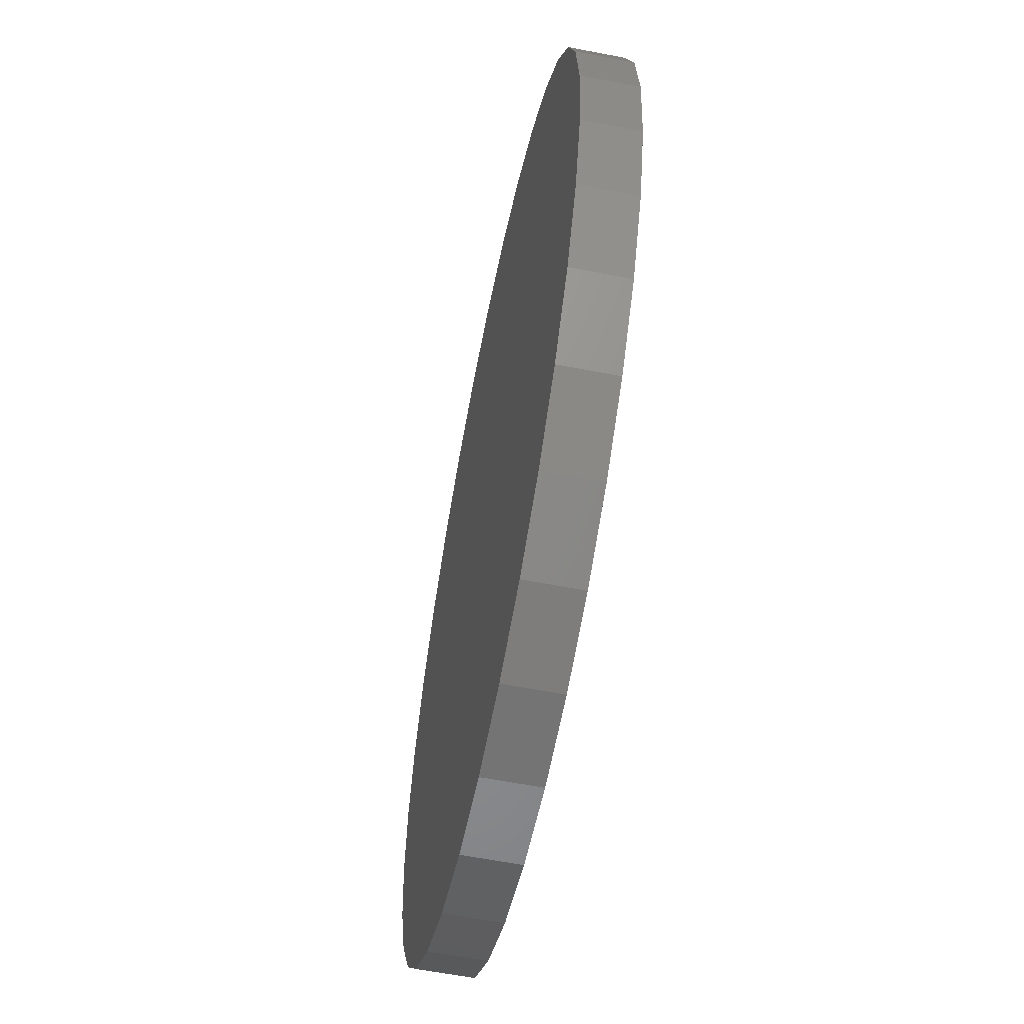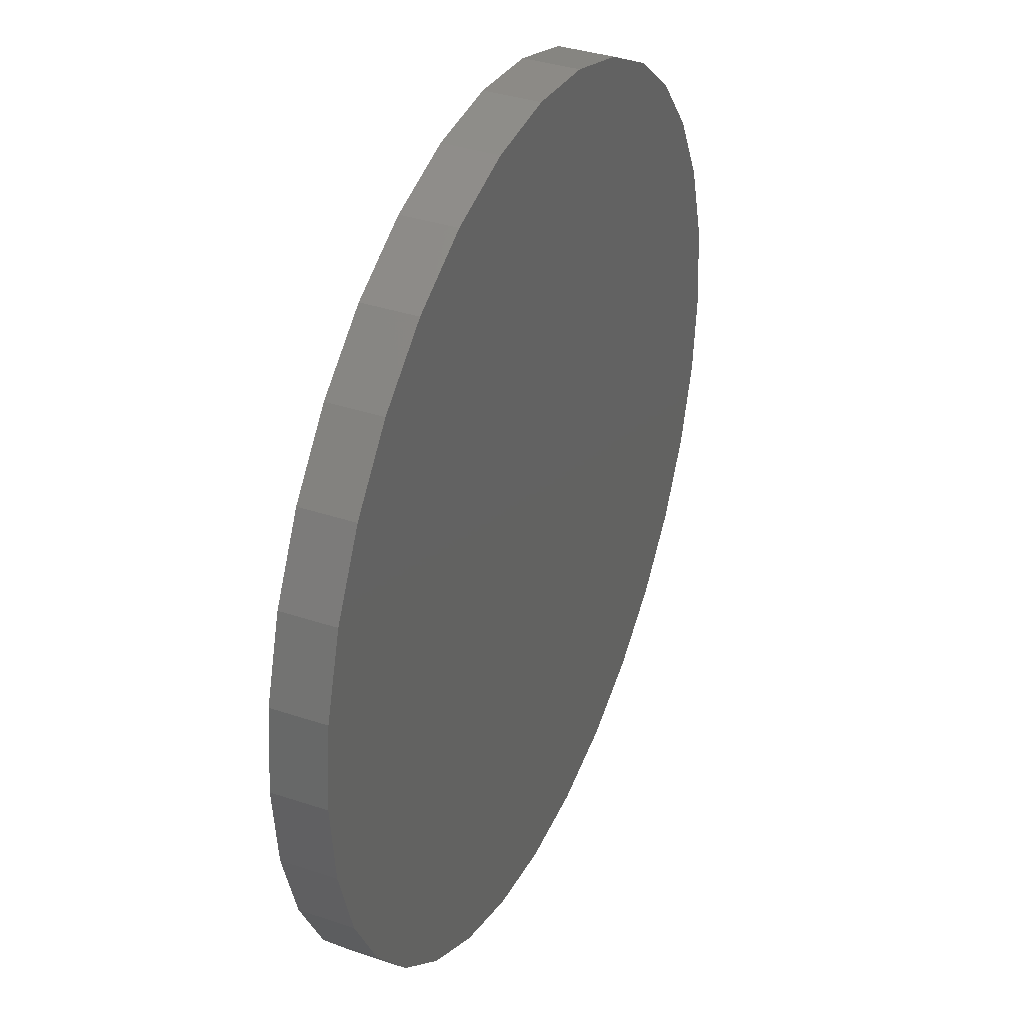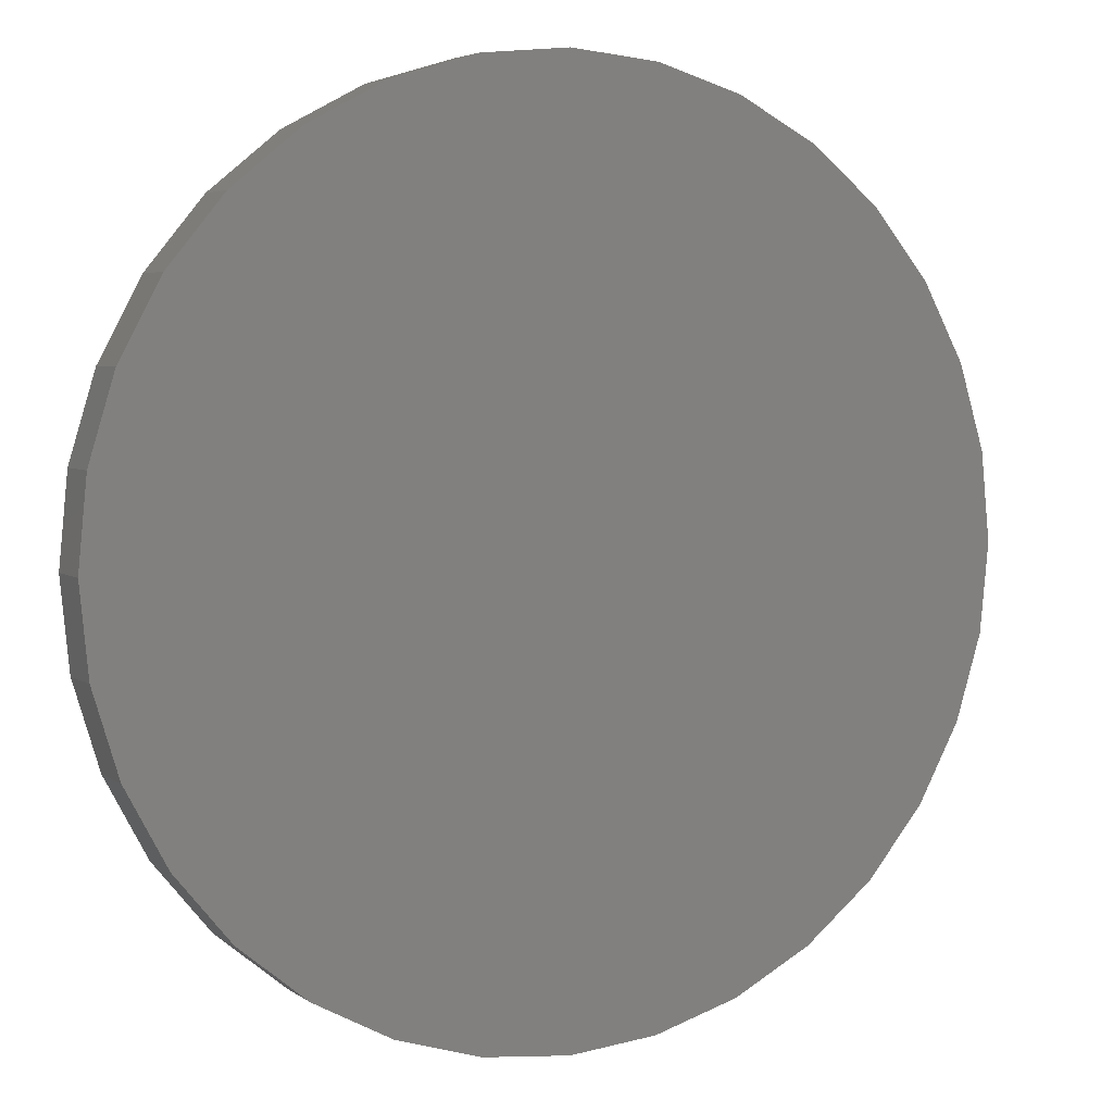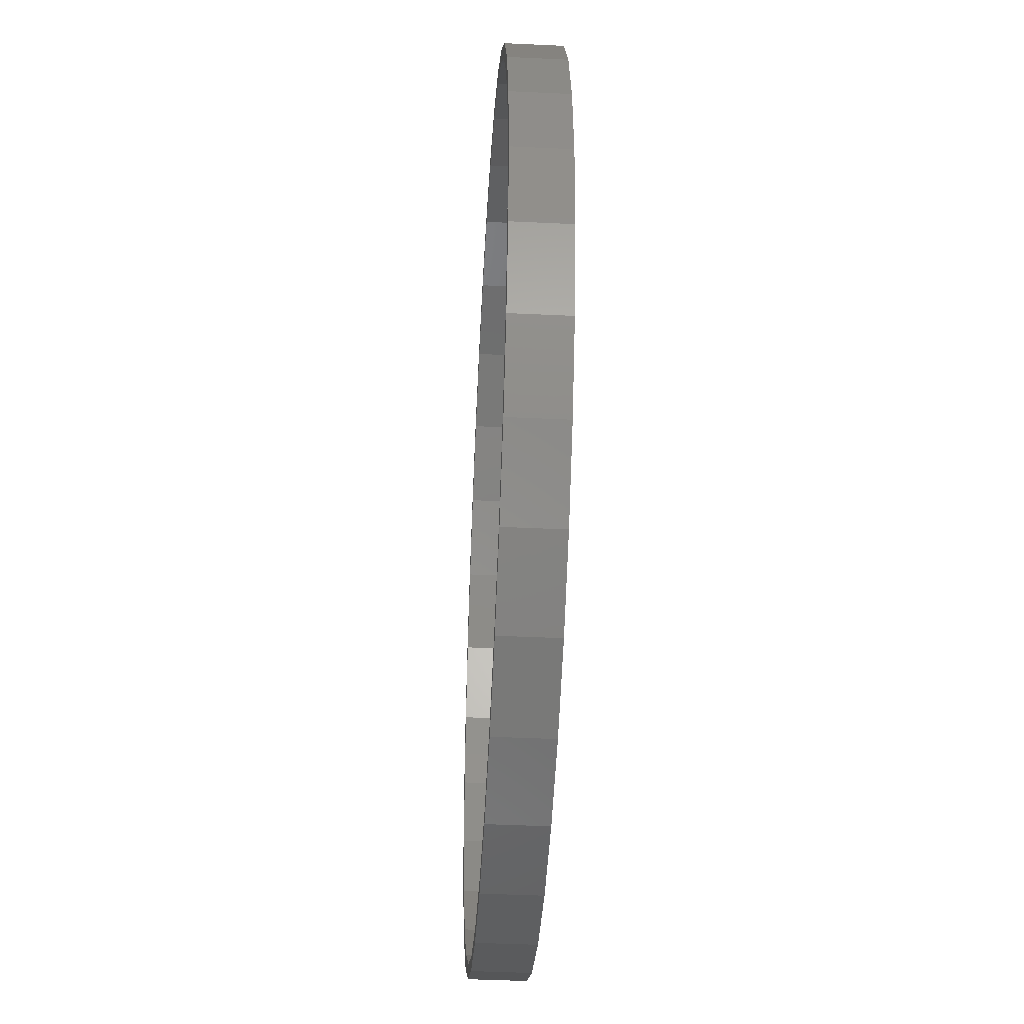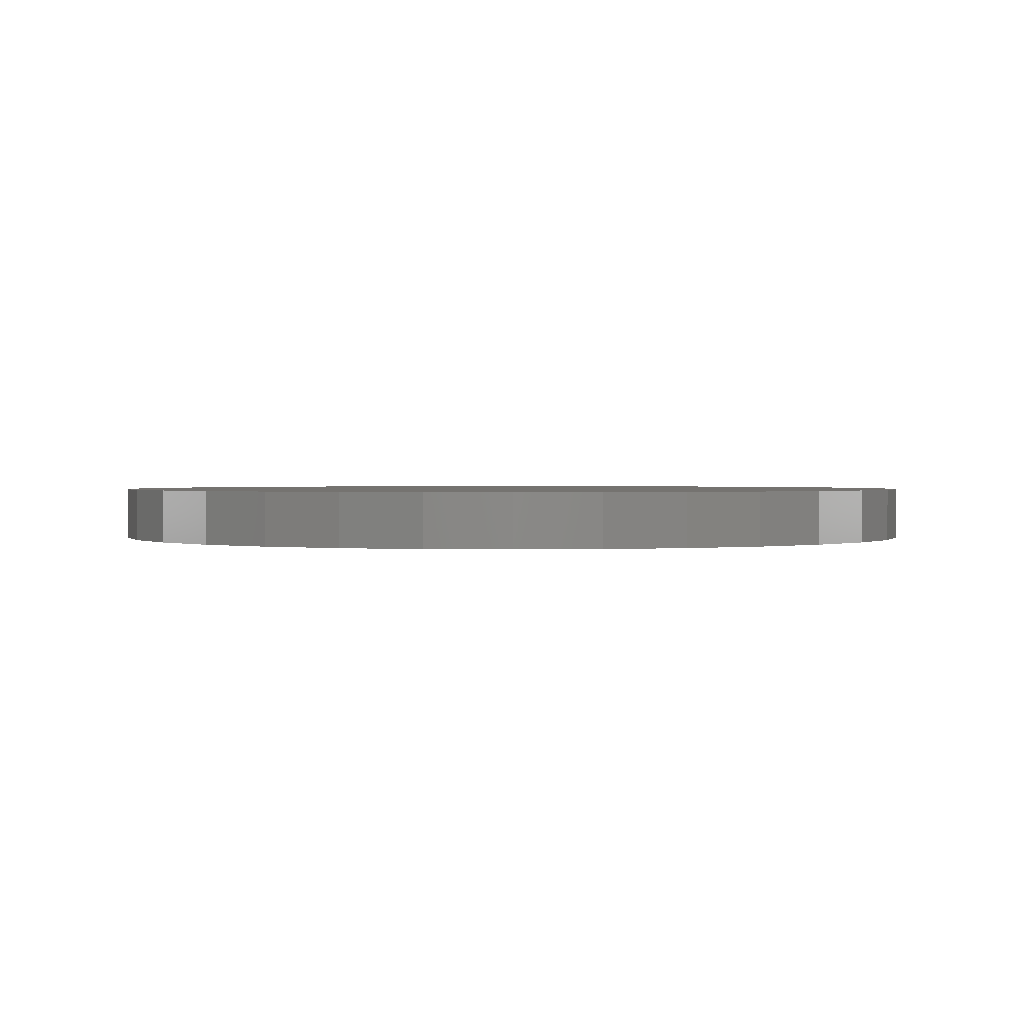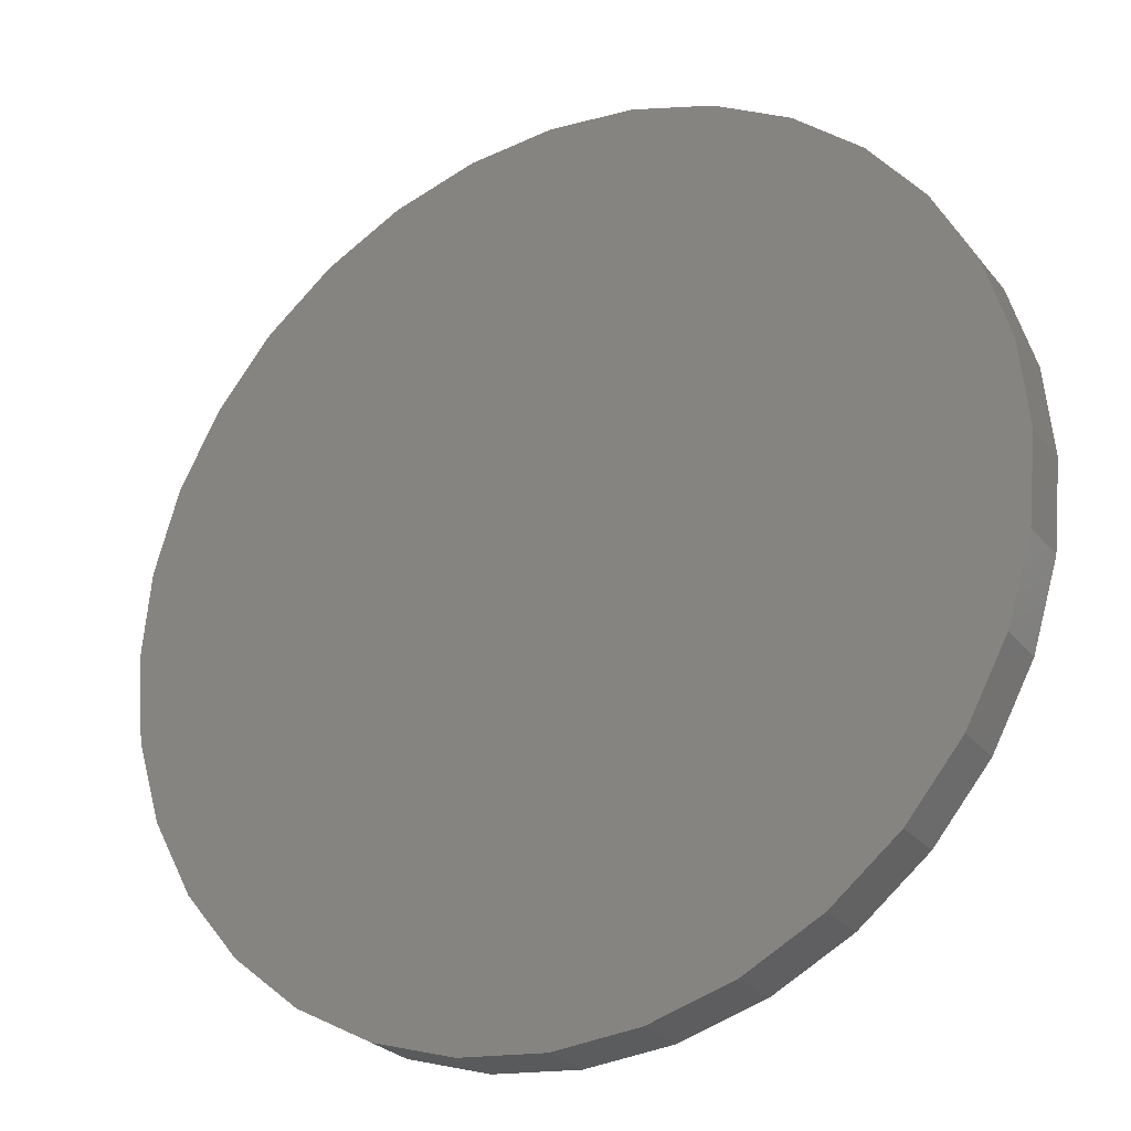
<metadata>
{"format":"stl","ext":"stl","renderer":"f3d","projection":"perspective","resolution":1024,"background":"white","views":[{"elev":-60.4,"azim":78.8,"up":"+Y"},{"elev":36.4,"azim":-66.4,"up":"+Y"},{"elev":4.5,"azim":-26.3,"up":"+Y"},{"elev":-43.4,"azim":-93.2,"up":"+Y"},{"elev":1.1,"azim":-135.1,"up":"+Z"},{"elev":-26.4,"azim":29.9,"up":"+Y"}]}
</metadata>
<code>
# stl→obj: 128 verts, 252 faces
v 0.007895 0.5053 0
v 0.007895 0.4896 0
v -0.09068 0.4956 0
v -0.08763 0.4802 0
v -0.1855 0.4668 0
v 0.1034 -0.4802 0
v 0.2013 -0.4668 0
v 0.1065 -0.4956 0
v 0.007895 -0.4896 0
v 0.007895 -0.5053 0
v -0.1795 0.4524 0
v -0.2641 0.4071 0
v -0.2728 0.4201 0
v -0.3383 0.3462 0
v -0.3494 0.3573 0
v -0.3992 0.272 0
v -0.4122 0.2807 0
v -0.4445 0.1874 0
v -0.4589 0.1934 0
v -0.4723 0.09552 0
v -0.4877 0.09857 0
v -0.4817 -1.575e-16 0
v -0.4974 6.187e-17 0
v -0.4723 -0.09552 0
v -0.4877 -0.09857 0
v -0.4445 -0.1874 0
v -0.4589 -0.1934 0
v -0.3992 -0.272 0
v -0.4122 -0.2807 0
v -0.3383 -0.3462 0
v -0.3494 -0.3573 0
v -0.2641 -0.4071 0
v -0.2728 -0.4201 0
v -0.1795 -0.4524 0
v -0.1855 -0.4668 0
v -0.08763 -0.4802 0
v -0.09068 -0.4956 0
v 0.1953 -0.4524 0
v 0.2799 -0.4071 0
v 0.2886 -0.4201 0
v 0.3541 -0.3462 0
v 0.3652 -0.3573 0
v 0.415 -0.272 0
v 0.428 -0.2807 0
v 0.4603 -0.1874 0
v 0.4747 -0.1934 0
v 0.4881 -0.09552 0
v 0.5034 -0.09857 0
v 0.4975 0 0
v 0.5132 0 0
v 0.4881 0.09552 0
v 0.5034 0.09857 0
v 0.4603 0.1874 0
v 0.4747 0.1934 0
v 0.415 0.272 0
v 0.428 0.2807 0
v 0.3541 0.3462 0
v 0.3652 0.3573 0
v 0.2799 0.4071 0
v 0.2886 0.4201 0
v 0.1953 0.4524 0
v 0.2013 0.4668 0
v 0.1034 0.4802 0
v 0.1065 0.4956 0
v 0.1034 -0.4802 0.04688
v 0.1953 -0.4524 0.04688
v 0.2799 -0.4071 0.04688
v 0.3541 -0.3462 0.04688
v 0.415 -0.272 0.04688
v 0.4603 -0.1874 0.04688
v 0.4881 -0.09552 0.04688
v 0.4975 2.152e-16 0.04688
v 0.007895 -0.4896 0.04688
v -0.08763 -0.4802 0.04688
v -0.1795 -0.4524 0.04688
v -0.2641 -0.4071 0.04688
v -0.3383 -0.3462 0.04688
v -0.3992 -0.272 0.04688
v -0.4445 -0.1874 0.04688
v -0.4723 -0.09552 0.04688
v -0.4817 -1.575e-16 0.04688
v -0.08763 0.4802 0.04688
v -0.1795 0.4524 0.04688
v -0.2641 0.4071 0.04688
v -0.3383 0.3462 0.04688
v -0.3992 0.272 0.04688
v -0.4445 0.1874 0.04688
v -0.4723 0.09552 0.04688
v 0.007895 0.4896 0.04688
v 0.1034 0.4802 0.04688
v 0.1953 0.4524 0.04688
v 0.2799 0.4071 0.04688
v 0.3541 0.3462 0.04688
v 0.415 0.272 0.04688
v 0.4603 0.1874 0.04688
v 0.4881 0.09552 0.04688
v -0.09068 0.4956 0.0625
v 0.1065 0.4956 0.0625
v 0.007895 0.5053 0.0625
v 0.2013 0.4668 0.0625
v -0.1855 0.4668 0.0625
v 0.2886 0.4201 0.0625
v -0.2728 0.4201 0.0625
v 0.3652 0.3573 0.0625
v -0.3494 0.3573 0.0625
v 0.428 0.2807 0.0625
v -0.4122 0.2807 0.0625
v 0.4747 0.1934 0.0625
v -0.4589 0.1934 0.0625
v 0.5034 0.09857 0.0625
v -0.4877 0.09857 0.0625
v 0.5132 0 0.0625
v -0.4974 6.187e-17 0.0625
v 0.5034 -0.09857 0.0625
v -0.4877 -0.09857 0.0625
v 0.4747 -0.1934 0.0625
v -0.4589 -0.1934 0.0625
v 0.428 -0.2807 0.0625
v -0.4122 -0.2807 0.0625
v 0.3652 -0.3573 0.0625
v -0.3494 -0.3573 0.0625
v 0.2886 -0.4201 0.0625
v -0.2728 -0.4201 0.0625
v 0.2013 -0.4668 0.0625
v -0.1855 -0.4668 0.0625
v 0.1065 -0.4956 0.0625
v -0.09068 -0.4956 0.0625
v 0.007895 -0.5053 0.0625
f 1 2 3
f 3 2 4
f 4 5 3
f 6 7 8
f 9 6 8
f 10 9 8
f 4 11 5
f 5 11 12
f 5 12 13
f 13 12 14
f 13 14 15
f 15 14 16
f 15 16 17
f 17 16 18
f 17 18 19
f 19 18 20
f 19 20 21
f 21 20 22
f 21 22 23
f 23 22 24
f 23 24 25
f 25 24 26
f 25 26 27
f 27 26 28
f 27 28 29
f 29 28 30
f 29 30 31
f 31 30 32
f 31 32 33
f 33 32 34
f 33 34 35
f 35 34 36
f 35 36 37
f 37 36 9
f 37 9 10
f 6 38 7
f 7 38 39
f 7 39 40
f 40 39 41
f 40 41 42
f 42 41 43
f 42 43 44
f 44 43 45
f 44 45 46
f 46 45 47
f 46 47 48
f 48 47 49
f 48 49 50
f 50 49 51
f 50 51 52
f 52 51 53
f 52 53 54
f 54 53 55
f 54 55 56
f 56 55 57
f 56 57 58
f 58 57 59
f 58 59 60
f 60 59 61
f 60 61 62
f 62 61 63
f 62 63 64
f 64 63 2
f 64 2 1
f 9 65 6
f 6 65 66
f 6 66 38
f 38 66 67
f 38 67 39
f 39 67 68
f 39 68 41
f 41 68 69
f 41 69 43
f 43 69 70
f 43 70 45
f 45 70 71
f 45 71 47
f 47 71 72
f 47 72 49
f 65 9 73
f 73 9 36
f 73 36 74
f 74 36 34
f 74 34 75
f 75 34 32
f 75 32 76
f 76 32 30
f 76 30 77
f 77 30 28
f 77 28 78
f 78 28 26
f 78 26 79
f 79 26 24
f 79 24 80
f 80 24 22
f 80 22 81
f 2 82 4
f 4 82 83
f 4 83 11
f 11 83 84
f 11 84 12
f 12 84 85
f 12 85 14
f 14 85 86
f 14 86 16
f 16 86 87
f 16 87 18
f 18 87 88
f 18 88 20
f 20 88 81
f 20 81 22
f 82 2 89
f 89 2 63
f 89 63 90
f 90 63 61
f 90 61 91
f 91 61 59
f 91 59 92
f 92 59 57
f 92 57 93
f 93 57 55
f 93 55 94
f 94 55 53
f 94 53 95
f 95 53 51
f 95 51 96
f 96 51 49
f 96 49 72
f 89 90 82
f 73 74 65
f 65 74 75
f 65 75 66
f 66 75 76
f 66 76 67
f 67 76 77
f 67 77 68
f 68 77 78
f 68 78 69
f 69 78 79
f 69 79 70
f 70 79 80
f 70 80 71
f 71 80 81
f 71 81 72
f 72 81 88
f 72 88 96
f 96 88 87
f 96 87 95
f 95 87 86
f 95 86 94
f 94 86 85
f 94 85 93
f 93 85 84
f 93 84 92
f 92 84 83
f 92 83 91
f 91 83 82
f 91 82 90
f 97 98 99
f 98 97 100
f 100 97 101
f 100 101 102
f 102 101 103
f 102 103 104
f 104 103 105
f 104 105 106
f 106 105 107
f 106 107 108
f 108 107 109
f 108 109 110
f 110 109 111
f 110 111 112
f 112 111 113
f 112 113 114
f 114 113 115
f 114 115 116
f 116 115 117
f 116 117 118
f 118 117 119
f 118 119 120
f 120 119 121
f 120 121 122
f 122 121 123
f 122 123 124
f 124 123 125
f 124 125 126
f 126 125 127
f 126 127 128
f 50 112 48
f 48 112 114
f 48 114 46
f 46 114 116
f 46 116 44
f 44 116 118
f 44 118 42
f 42 118 120
f 42 120 40
f 40 120 122
f 40 122 7
f 7 122 124
f 7 124 8
f 8 124 126
f 8 126 10
f 10 126 128
f 10 128 37
f 37 128 127
f 37 127 35
f 35 127 125
f 35 125 33
f 33 125 123
f 33 123 31
f 31 123 121
f 31 121 29
f 29 121 119
f 29 119 27
f 27 119 117
f 27 117 25
f 25 117 115
f 25 115 23
f 23 115 113
f 23 113 21
f 21 113 111
f 21 111 19
f 19 111 109
f 19 109 17
f 17 109 107
f 17 107 15
f 15 107 105
f 15 105 13
f 13 105 103
f 13 103 5
f 5 103 101
f 5 101 3
f 3 101 97
f 3 97 1
f 1 97 99
f 1 99 64
f 64 99 98
f 64 98 62
f 62 98 100
f 62 100 60
f 60 100 102
f 60 102 58
f 58 102 104
f 58 104 56
f 56 104 106
f 56 106 54
f 54 106 108
f 54 108 52
f 52 108 110
f 52 110 50
f 50 110 112

</code>
